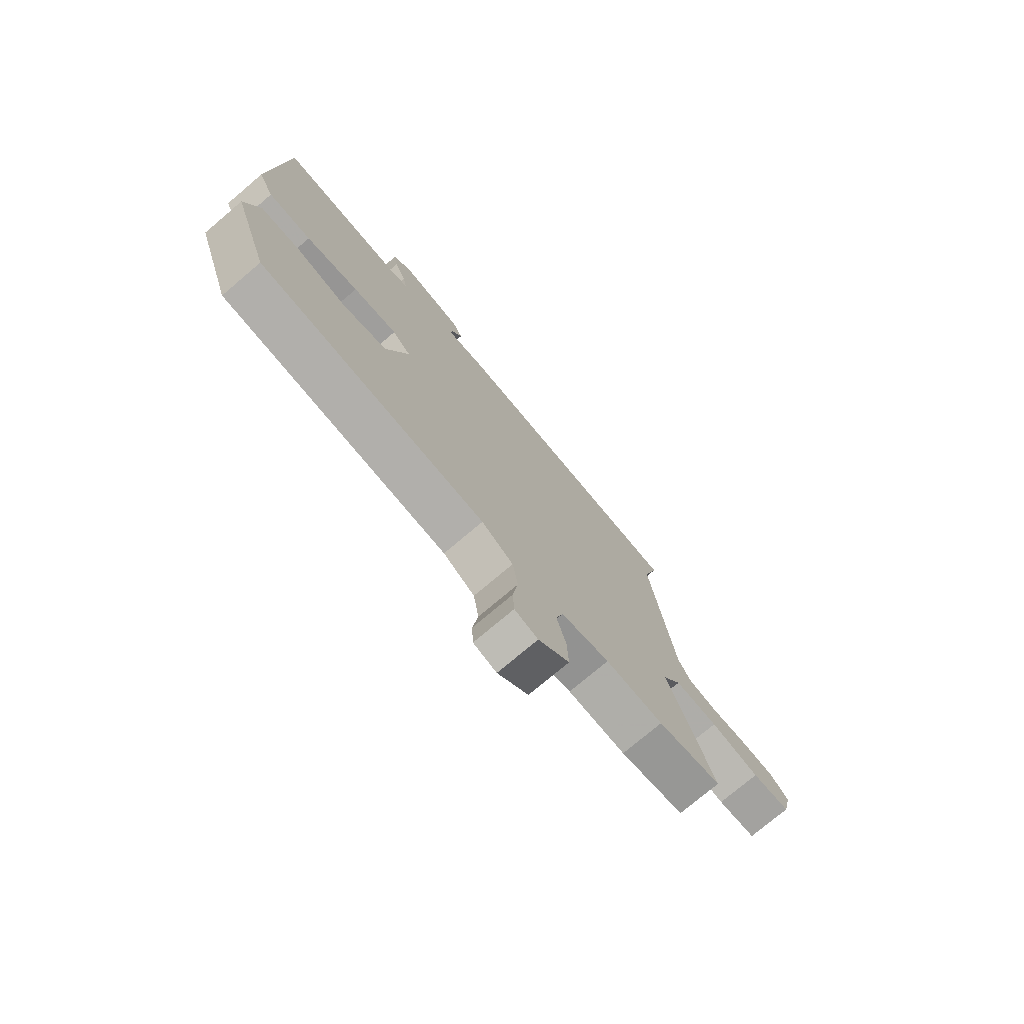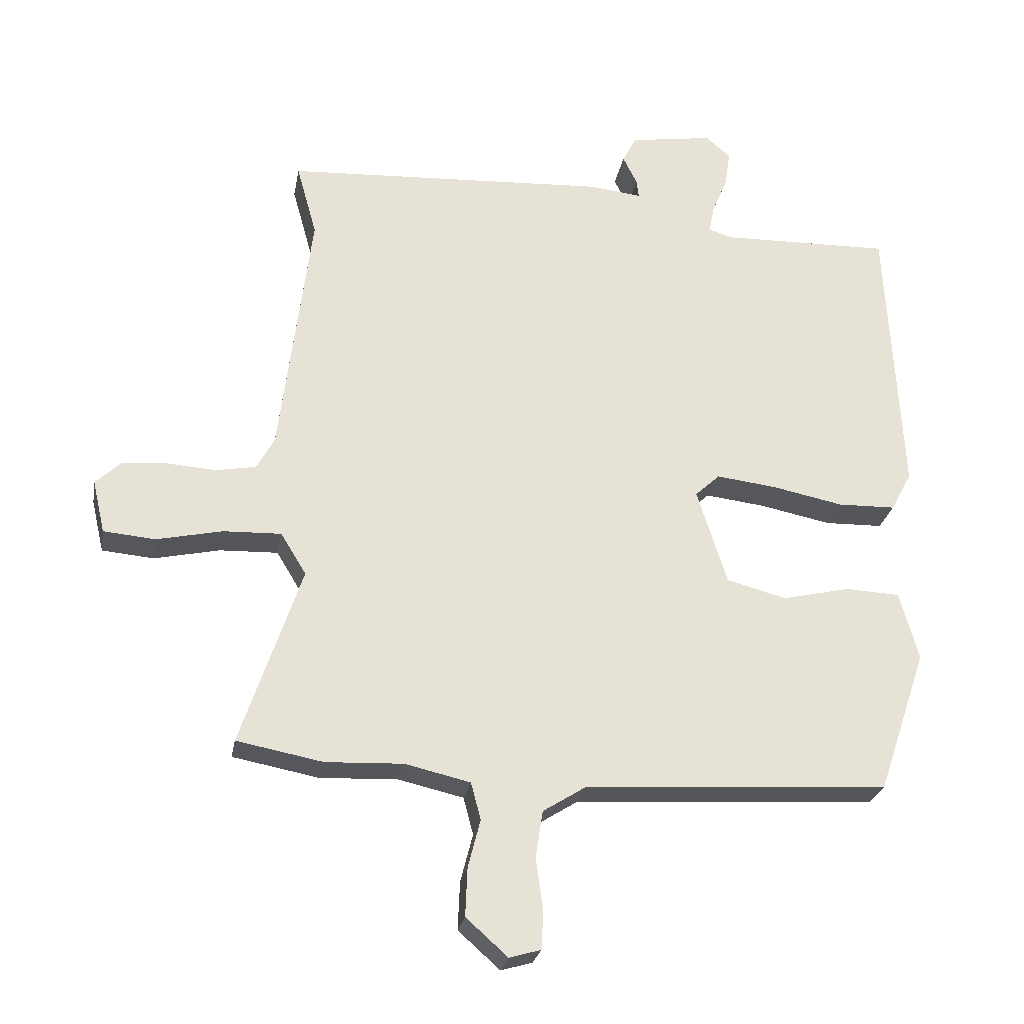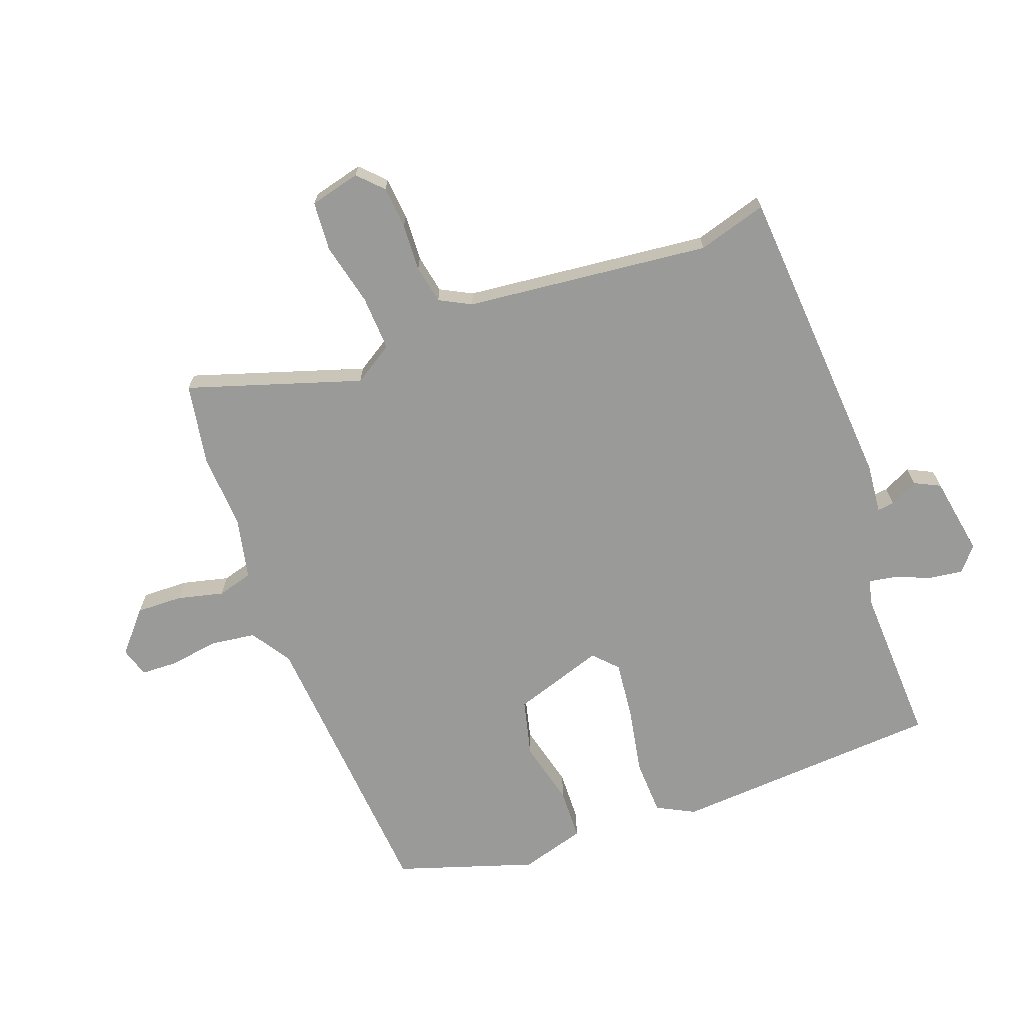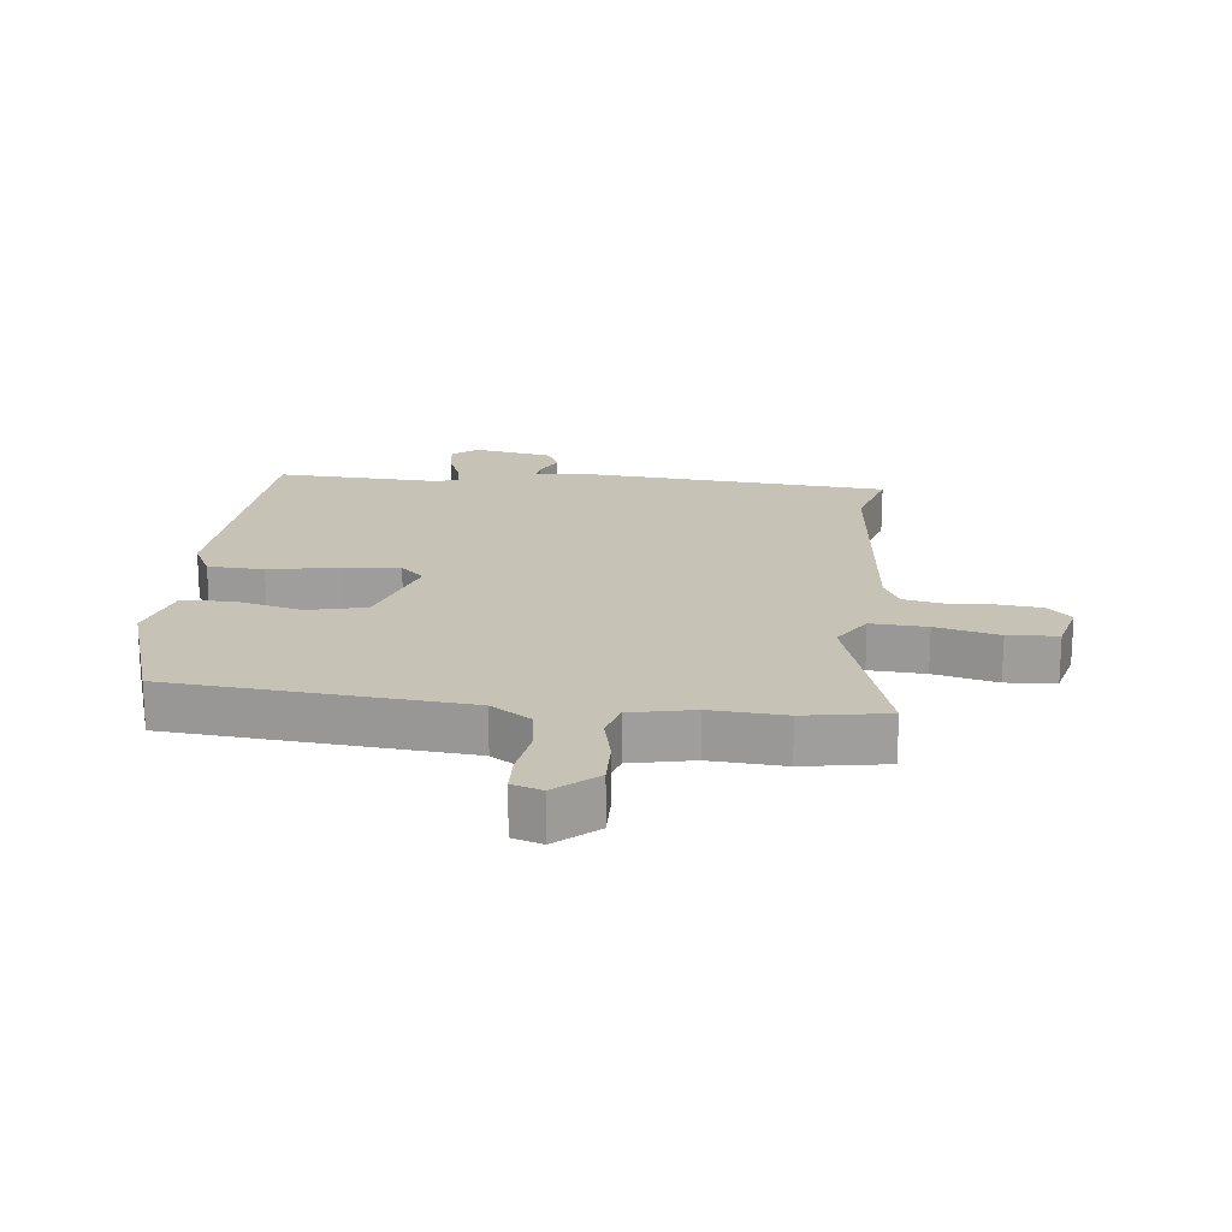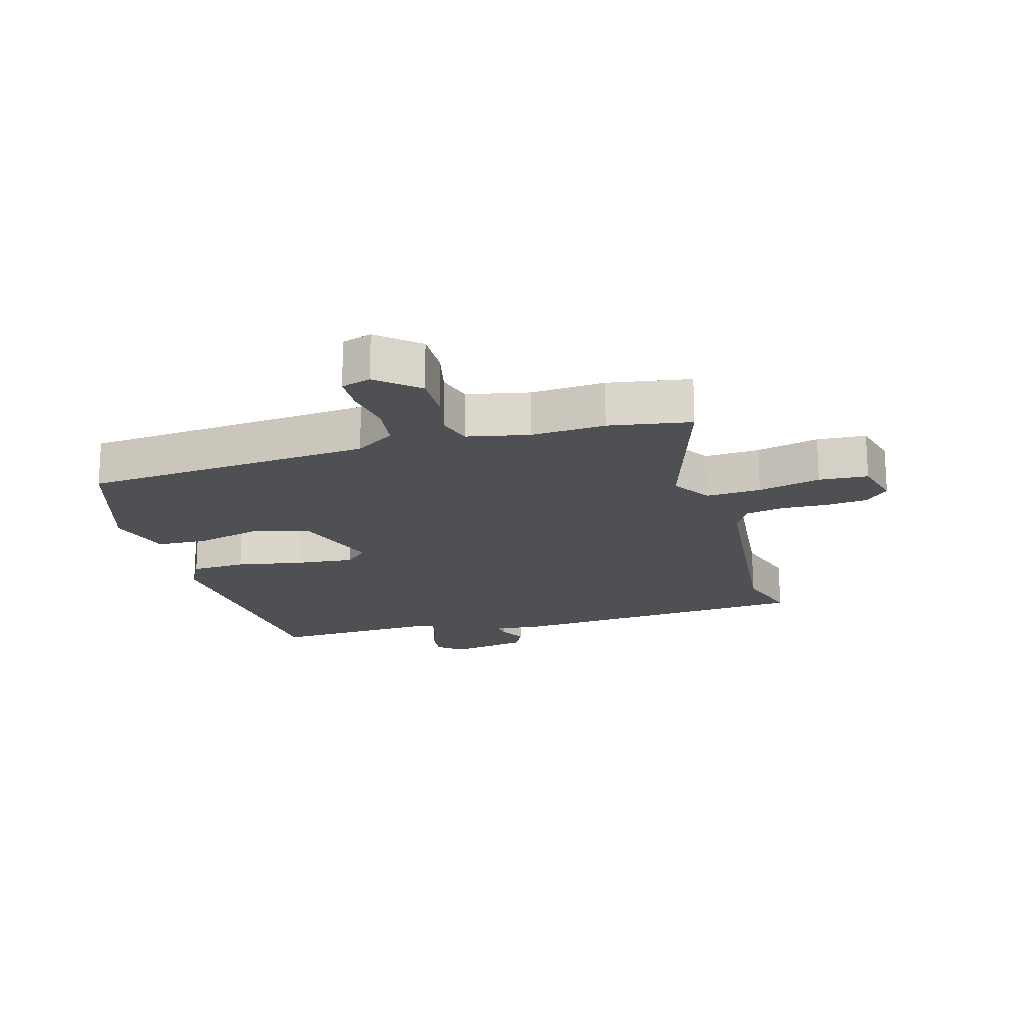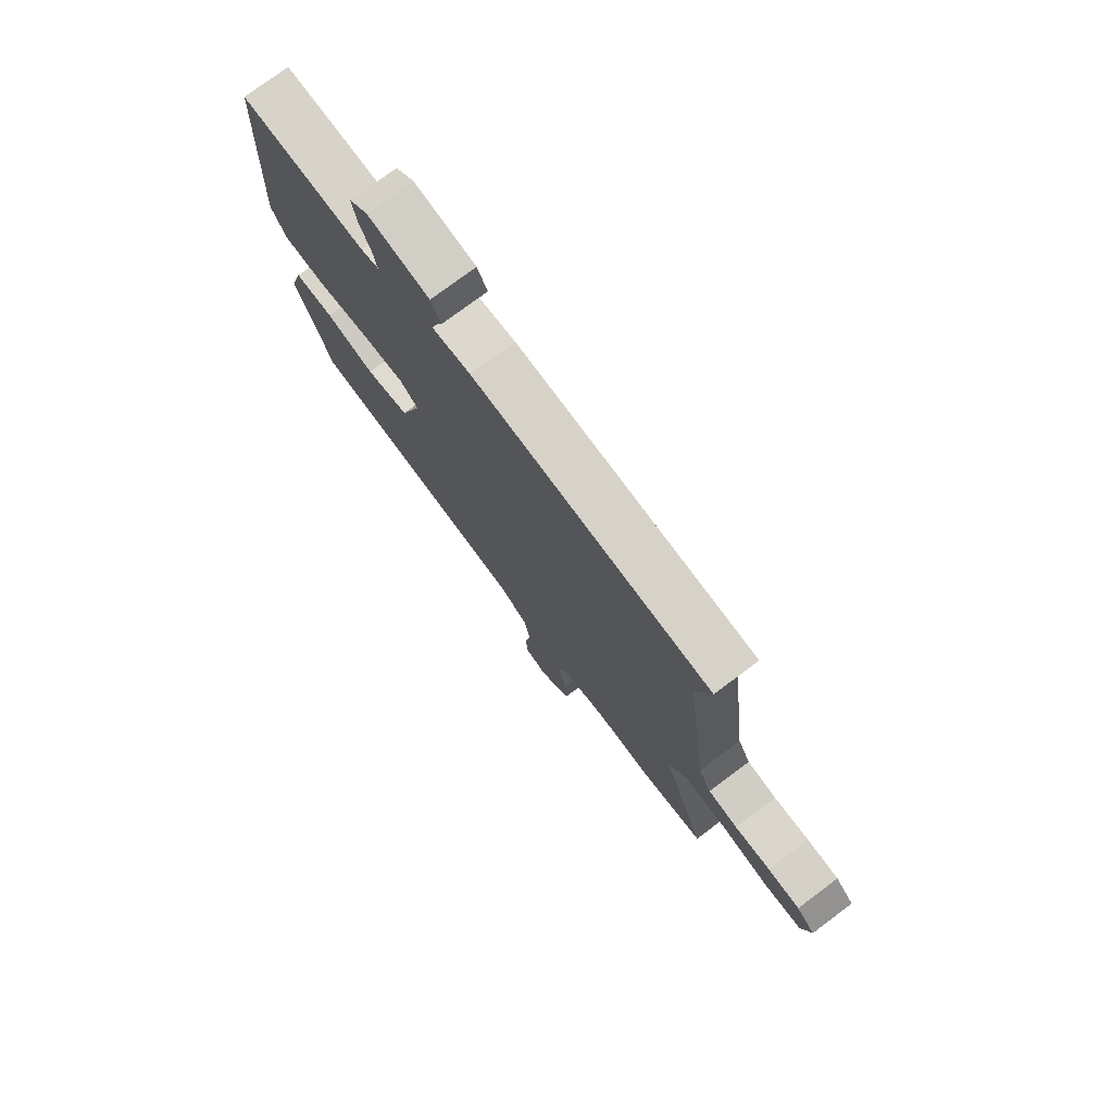
<metadata>
{"format":"obj","ext":"obj","renderer":"f3d","projection":"perspective","resolution":1024,"background":"white","views":[{"elev":-75.9,"azim":130.2,"up":"+Z"},{"elev":-25.9,"azim":-10.1,"up":"+Z"},{"elev":-69.2,"azim":-68.9,"up":"+Y"},{"elev":19.3,"azim":-172.6,"up":"+Y"},{"elev":-18.6,"azim":-162.9,"up":"+Y"},{"elev":76.3,"azim":-126.8,"up":"+Z"}]}
</metadata>
<code>
v 0.433 0.07 -0.5
v -0.034 0.07 -0.529
v -0.099 0.07 -0.57
v -0.11 0.07 -0.642
v -0.099 0.07 -0.721
v -0.102 0.07 -0.78
v -0.15 0.07 -0.794
v -0.214 0.07 -0.737
v -0.211 0.07 -0.663
v -0.192 0.07 -0.589
v -0.207 0.07 -0.532
v -0.307 0.07 -0.509
v -0.426 0.07 -0.514
v -0.558 0.07 -0.489
v -0.465 0.07 -0.213
v -0.504 0.07 -0.149
v -0.593 0.07 -0.152
v -0.694 0.07 -0.174
v -0.773 0.07 -0.167
v -0.792 0.07 -0.086
v -0.753 0.07 -0.049
v -0.685 0.07 -0.044
v -0.61 0.07 -0.049
v -0.548 0.07 -0.038
v -0.521 0.07 0.012
v -0.473 0.07 0.404
v -0.504 0.07 0.515
v -0.007 0.07 0.542
v 0.073 0.07 0.533
v 0.07 0.07 0.56
v 0.048 0.07 0.605
v 0.069 0.07 0.646
v 0.197 0.07 0.666
v 0.235 0.07 0.633
v 0.227 0.07 0.579
v 0.203 0.07 0.522
v 0.195 0.07 0.479
v 0.232 0.07 0.468
v 0.492 0.07 0.474
v 0.514 0.07 0.04
v 0.482 0.07 -0.02
v 0.393 0.07 -0.022
v 0.284 0.07 0
v 0.192 0.07 0.011
v 0.154 0.07 -0.024
v 0.2 0.07 -0.171
v 0.292 0.07 -0.195
v 0.396 0.07 -0.171
v 0.479 0.07 -0.175
v 0.508 0.07 -0.28
v 0.433 0 -0.5
v -0.034 0 -0.529
v -0.099 0 -0.57
v -0.11 0 -0.642
v -0.099 0 -0.721
v -0.102 0 -0.78
v -0.15 0 -0.794
v -0.214 0 -0.737
v -0.211 0 -0.663
v -0.192 0 -0.589
v -0.207 0 -0.532
v -0.307 0 -0.509
v -0.426 0 -0.514
v -0.558 0 -0.489
v -0.465 0 -0.213
v -0.504 0 -0.149
v -0.593 0 -0.152
v -0.694 0 -0.174
v -0.773 0 -0.167
v -0.792 0 -0.086
v -0.753 0 -0.049
v -0.685 0 -0.044
v -0.61 0 -0.049
v -0.548 0 -0.038
v -0.521 0 0.012
v -0.473 0 0.404
v -0.504 0 0.515
v -0.007 0 0.542
v 0.073 0 0.533
v 0.07 0 0.56
v 0.048 0 0.605
v 0.069 0 0.646
v 0.197 0 0.666
v 0.235 0 0.633
v 0.227 0 0.579
v 0.203 0 0.522
v 0.195 0 0.479
v 0.232 0 0.468
v 0.492 0 0.474
v 0.514 0 0.04
v 0.482 0 -0.02
v 0.393 0 -0.022
v 0.284 0 0
v 0.192 0 0.011
v 0.154 0 -0.024
v 0.2 0 -0.171
v 0.292 0 -0.195
v 0.396 0 -0.171
v 0.479 0 -0.175
v 0.508 0 -0.28
f 47 48 49 50
f 46 47 50 1
f 40 41 42 43
f 38 39 40 43
f 37 38 43 44
f 33 34 35 36
f 33 36 37
f 30 31 32 33
f 29 30 33 37
f 26 27 28 29
f 25 26 29 37
f 24 25 37 44
f 20 21 22 23
f 17 18 19 20
f 16 17 20 23
f 12 13 14 15
f 11 12 15
f 11 15 16
f 7 8 9 10
f 5 6 7 10
f 4 5 10 11
f 3 4 11 16
f 46 1 2
f 45 46 2 3
f 16 23 24 44
f 16 44 45
f 3 16 45
f 100 99 98 97
f 51 100 97 96
f 93 92 91 90
f 93 90 89 88
f 94 93 88 87
f 86 85 84 83
f 87 86 83
f 83 82 81 80
f 87 83 80 79
f 79 78 77 76
f 87 79 76 75
f 94 87 75 74
f 73 72 71 70
f 70 69 68 67
f 73 70 67 66
f 65 64 63 62
f 65 62 61
f 66 65 61
f 60 59 58 57
f 60 57 56 55
f 61 60 55 54
f 66 61 54 53
f 52 51 96
f 53 52 96 95
f 94 74 73 66
f 95 94 66
f 95 66 53
f 1 51 52 2
f 2 52 53 3
f 3 53 54 4
f 4 54 55 5
f 5 55 56 6
f 6 56 57 7
f 7 57 58 8
f 8 58 59 9
f 9 59 60 10
f 10 60 61 11
f 11 61 62 12
f 12 62 63 13
f 13 63 64 14
f 14 64 65 15
f 15 65 66 16
f 16 66 67 17
f 17 67 68 18
f 18 68 69 19
f 19 69 70 20
f 20 70 71 21
f 21 71 72 22
f 22 72 73 23
f 23 73 74 24
f 24 74 75 25
f 25 75 76 26
f 26 76 77 27
f 27 77 78 28
f 28 78 79 29
f 29 79 80 30
f 30 80 81 31
f 31 81 82 32
f 32 82 83 33
f 33 83 84 34
f 34 84 85 35
f 35 85 86 36
f 36 86 87 37
f 37 87 88 38
f 38 88 89 39
f 39 89 90 40
f 40 90 91 41
f 41 91 92 42
f 42 92 93 43
f 43 93 94 44
f 44 94 95 45
f 45 95 96 46
f 46 96 97 47
f 47 97 98 48
f 48 98 99 49
f 49 99 100 50
f 50 100 51 1

</code>
